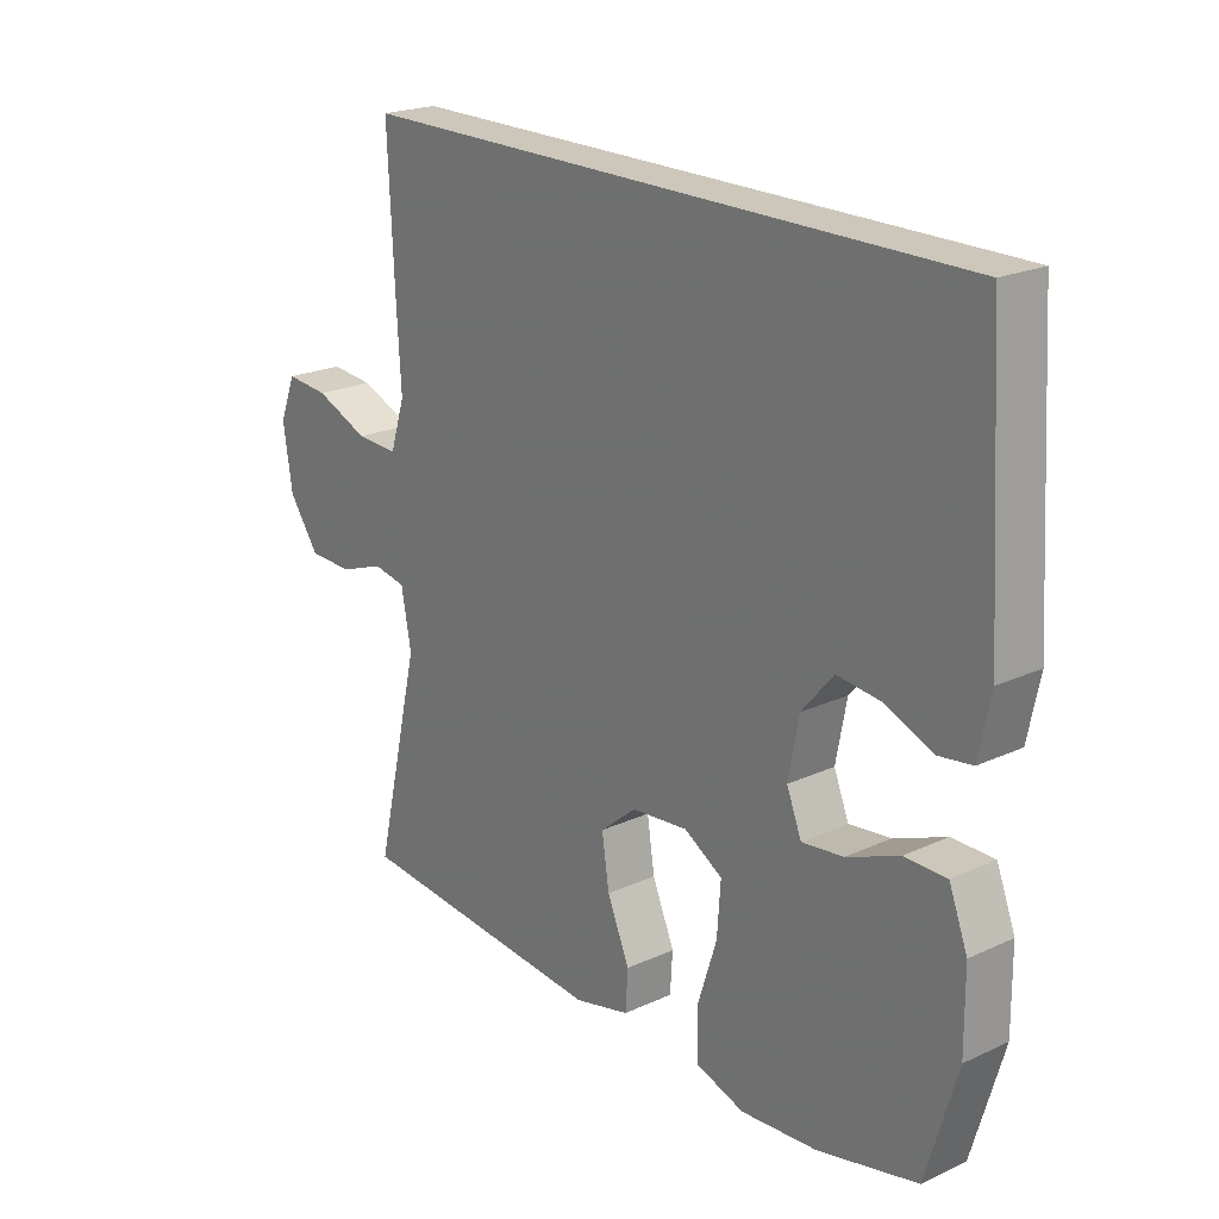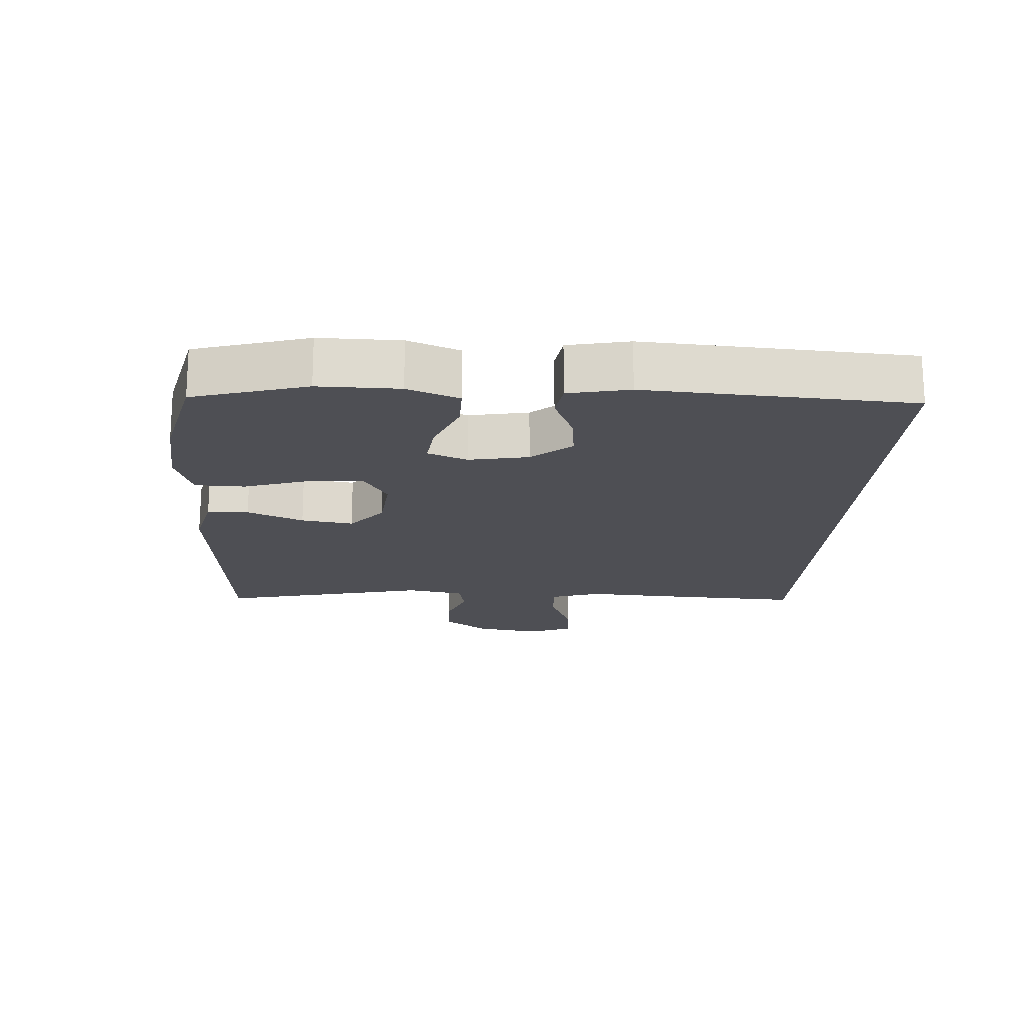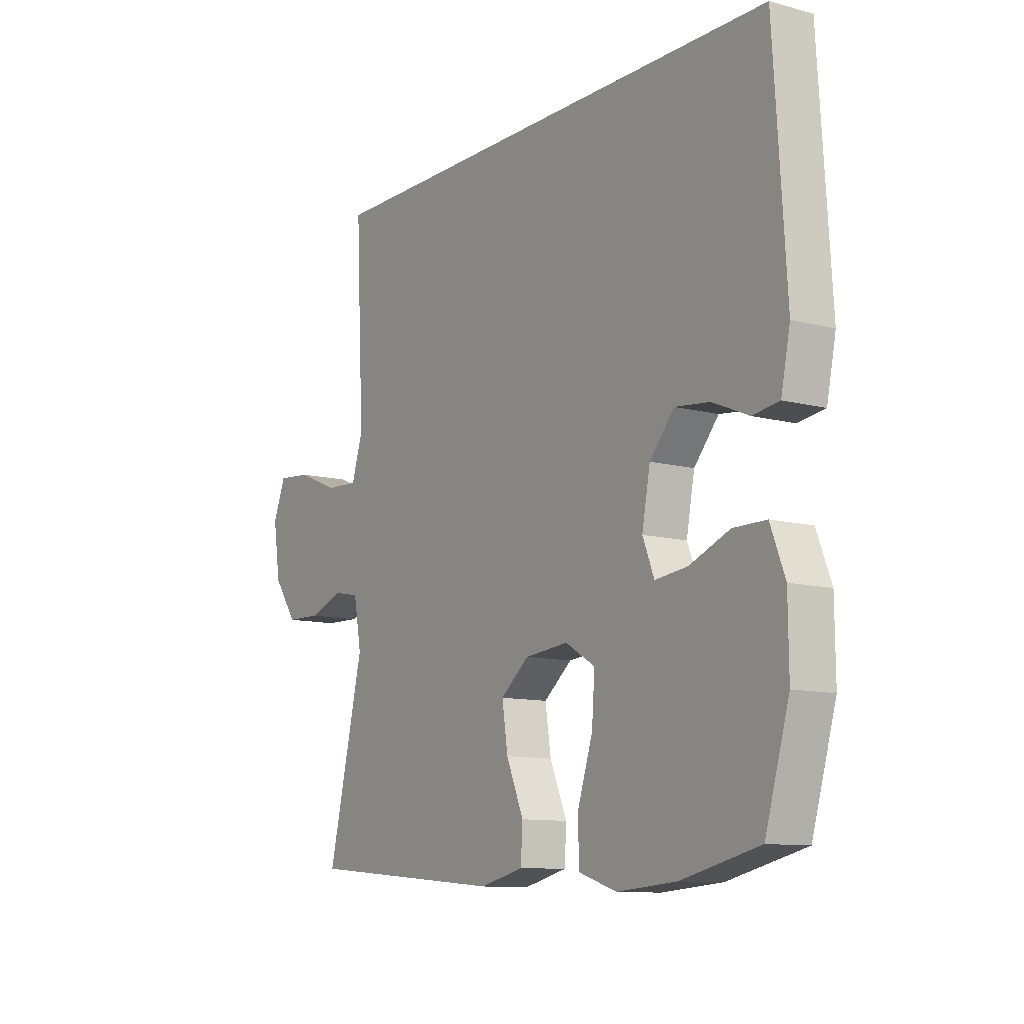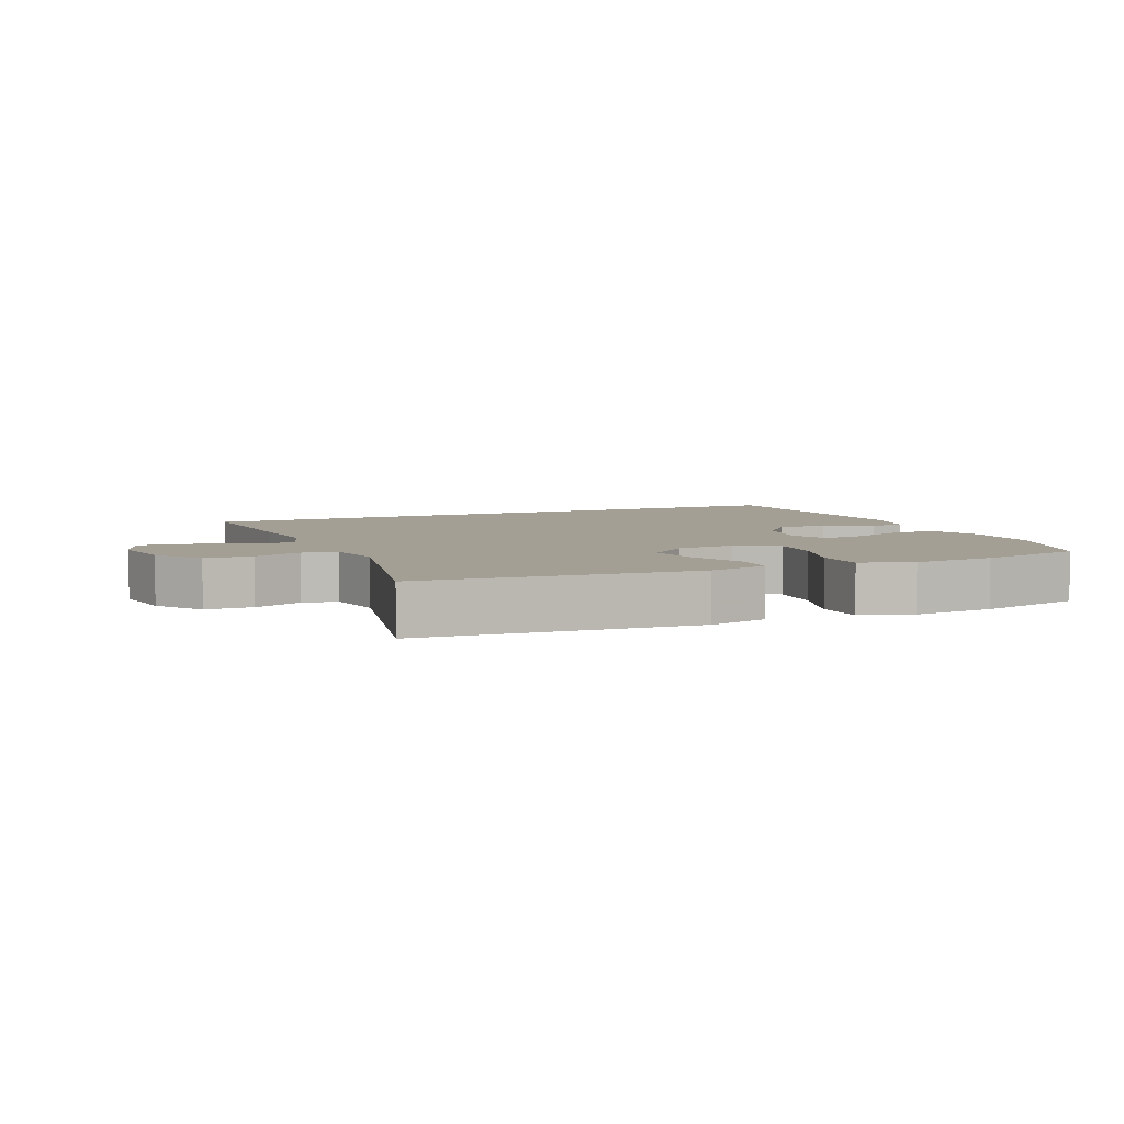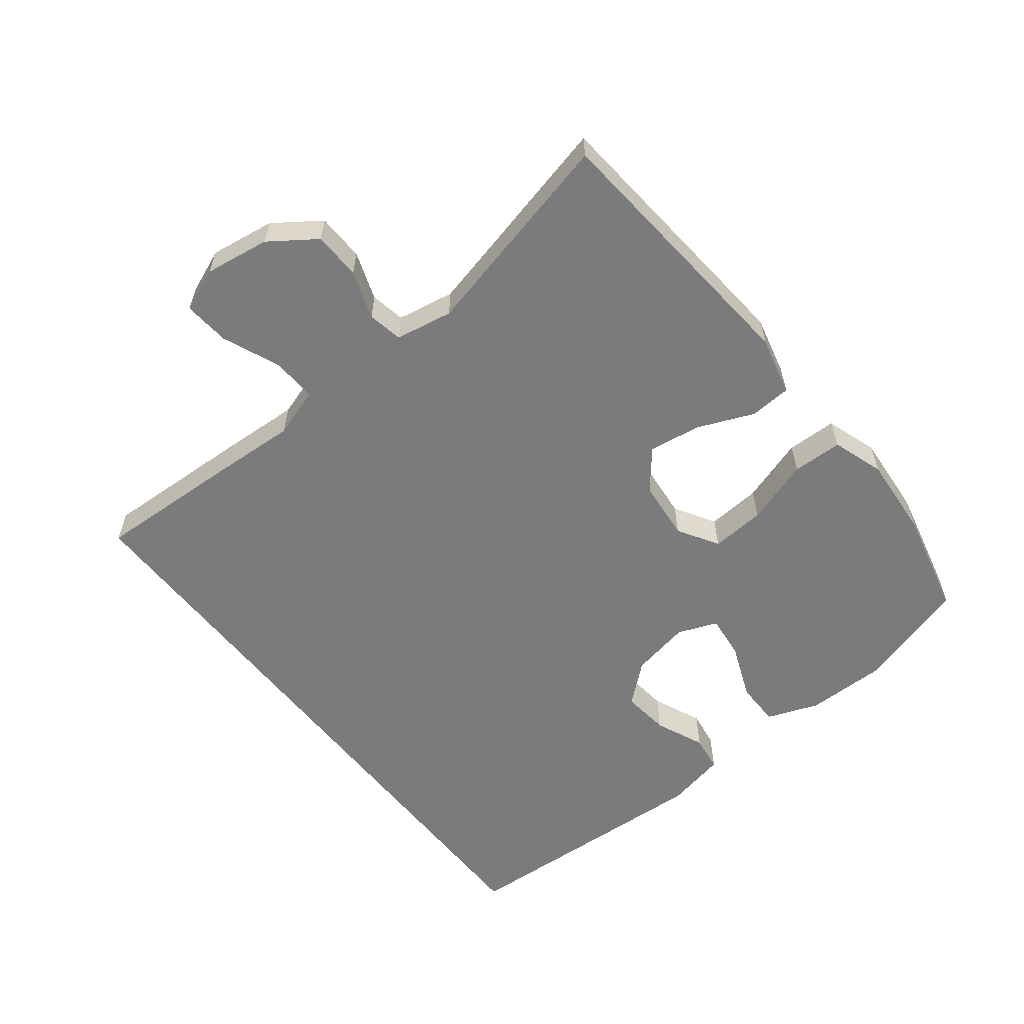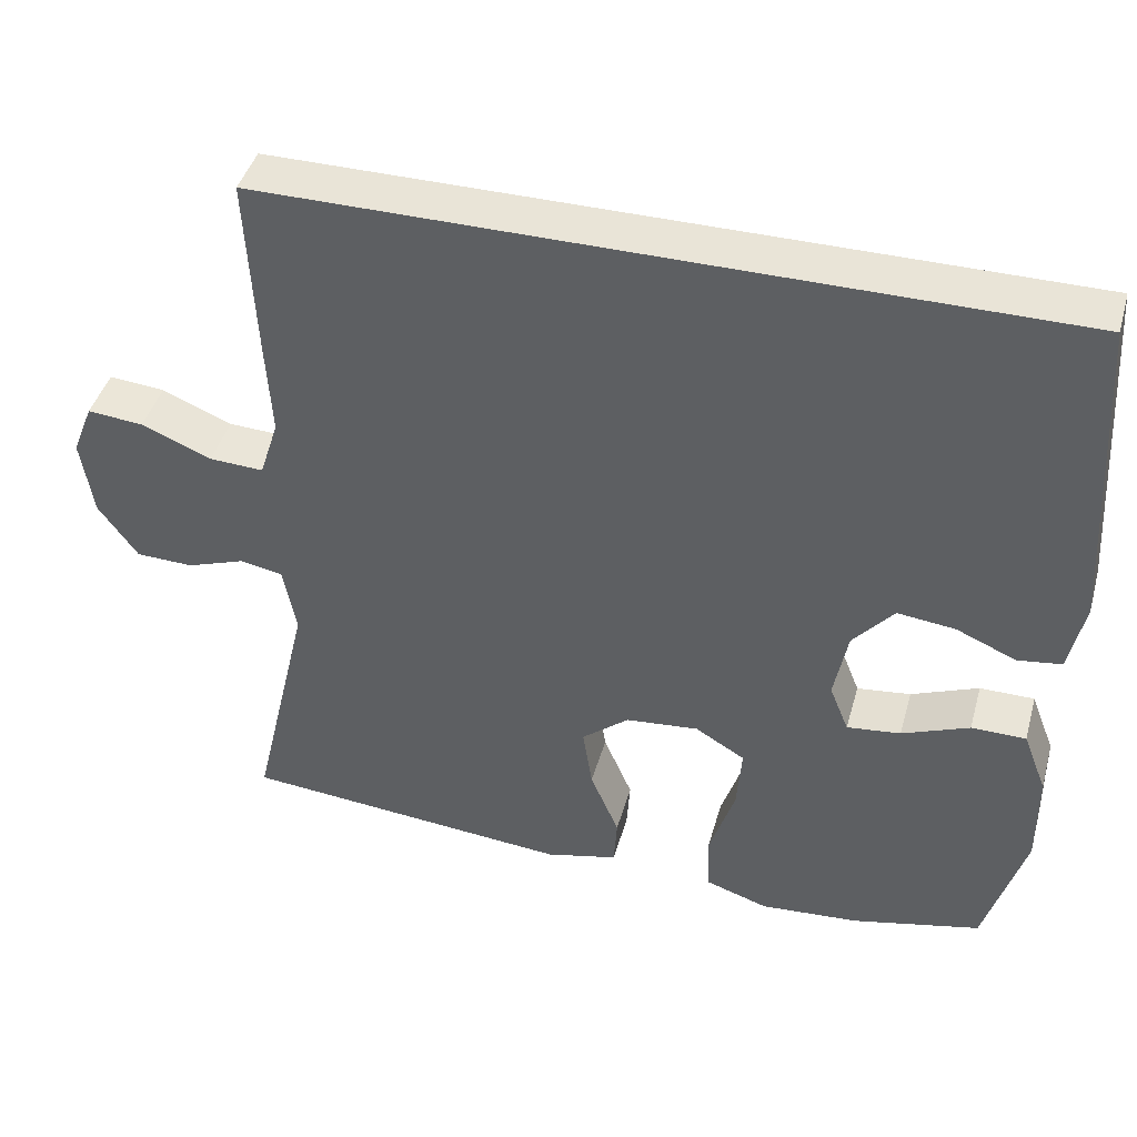
<metadata>
{"format":"obj","ext":"obj","renderer":"f3d","projection":"perspective","resolution":1024,"background":"white","views":[{"elev":21.5,"azim":-129.1,"up":"+Z"},{"elev":-18.3,"azim":-93.6,"up":"+Y"},{"elev":-10.7,"azim":-123.6,"up":"+Z"},{"elev":5.5,"azim":156.2,"up":"+Y"},{"elev":-58.4,"azim":128.3,"up":"+Y"},{"elev":43.2,"azim":-164.5,"up":"+Z"}]}
</metadata>
<code>
v 0.5 0.07 -0.5
v 0.086 0.07 -0.535
v -0.004 0.07 -0.513
v -0.008 0.07 -0.45
v 0.028 0.07 -0.365
v 0.04 0.07 -0.286
v -0.019 0.07 -0.237
v -0.11 0.07 -0.228
v -0.172 0.07 -0.265
v -0.166 0.07 -0.347
v -0.134 0.07 -0.446
v -0.136 0.07 -0.522
v -0.215 0.07 -0.548
v -0.339 0.07 -0.538
v -0.5 0.07 -0.5
v -0.55 0.07 -0.329
v -0.549 0.07 -0.207
v -0.519 0.07 -0.129
v -0.451 0.07 -0.129
v -0.367 0.07 -0.163
v -0.3 0.07 -0.171
v -0.276 0.07 -0.111
v -0.293 0.07 -0.021
v -0.344 0.07 0.039
v -0.416 0.07 0.031
v -0.491 0.07 -0.001
v -0.546 0.07 0.007
v -0.565 0.07 0.099
v -0.54 0.07 0.5
v 0.447 0.07 0.5
v 0.436 0.07 0.271
v 0.429 0.07 0.153
v 0.453 0.07 0.078
v 0.521 0.07 0.081
v 0.608 0.07 0.117
v 0.678 0.07 0.123
v 0.704 0.07 0.057
v 0.689 0.07 -0.041
v 0.64 0.07 -0.11
v 0.568 0.07 -0.112
v 0.495 0.07 -0.086
v 0.442 0.07 -0.096
v 0.426 0.07 -0.183
v 0.5 0 -0.5
v 0.086 0 -0.535
v -0.004 0 -0.513
v -0.008 0 -0.45
v 0.028 0 -0.365
v 0.04 0 -0.286
v -0.019 0 -0.237
v -0.11 0 -0.228
v -0.172 0 -0.265
v -0.166 0 -0.347
v -0.134 0 -0.446
v -0.136 0 -0.522
v -0.215 0 -0.548
v -0.339 0 -0.538
v -0.5 0 -0.5
v -0.55 0 -0.329
v -0.549 0 -0.207
v -0.519 0 -0.129
v -0.451 0 -0.129
v -0.367 0 -0.163
v -0.3 0 -0.171
v -0.276 0 -0.111
v -0.293 0 -0.021
v -0.344 0 0.039
v -0.416 0 0.031
v -0.491 0 -0.001
v -0.546 0 0.007
v -0.565 0 0.099
v -0.54 0 0.5
v 0.447 0 0.5
v 0.436 0 0.271
v 0.429 0 0.153
v 0.453 0 0.078
v 0.521 0 0.081
v 0.608 0 0.117
v 0.678 0 0.123
v 0.704 0 0.057
v 0.689 0 -0.041
v 0.64 0 -0.11
v 0.568 0 -0.112
v 0.495 0 -0.086
v 0.442 0 -0.096
v 0.426 0 -0.183
f 39 40 41
f 38 39 41
f 37 38 41
f 36 37 41
f 35 36 41
f 34 35 41
f 33 34 41 42
f 32 33 42 43
f 30 31 32
f 28 29 30
f 27 28 30
f 26 27 30
f 25 26 30
f 24 25 30 32
f 23 24 32 43
f 18 19 20
f 17 18 20
f 16 17 20
f 15 16 20
f 14 15 20
f 13 14 20
f 12 13 20
f 11 12 20
f 10 11 20
f 9 10 20 21
f 8 9 21 22
f 3 4 5
f 2 3 5
f 1 2 5
f 43 1 5
f 43 5 6
f 22 23 43
f 8 22 43
f 7 8 43
f 6 7 43
f 84 83 82
f 84 82 81
f 84 81 80
f 84 80 79
f 84 79 78
f 84 78 77
f 85 84 77 76
f 86 85 76 75
f 75 74 73
f 73 72 71
f 73 71 70
f 73 70 69
f 73 69 68
f 75 73 68 67
f 86 75 67 66
f 63 62 61
f 63 61 60
f 63 60 59
f 63 59 58
f 63 58 57
f 63 57 56
f 63 56 55
f 63 55 54
f 63 54 53
f 64 63 53 52
f 65 64 52 51
f 48 47 46
f 48 46 45
f 48 45 44
f 48 44 86
f 49 48 86
f 86 66 65
f 86 65 51
f 86 51 50
f 86 50 49
f 1 44 45 2
f 2 45 46 3
f 3 46 47 4
f 4 47 48 5
f 5 48 49 6
f 6 49 50 7
f 7 50 51 8
f 8 51 52 9
f 9 52 53 10
f 10 53 54 11
f 11 54 55 12
f 12 55 56 13
f 13 56 57 14
f 14 57 58 15
f 15 58 59 16
f 16 59 60 17
f 17 60 61 18
f 18 61 62 19
f 19 62 63 20
f 20 63 64 21
f 21 64 65 22
f 22 65 66 23
f 23 66 67 24
f 24 67 68 25
f 25 68 69 26
f 26 69 70 27
f 27 70 71 28
f 28 71 72 29
f 29 72 73 30
f 30 73 74 31
f 31 74 75 32
f 32 75 76 33
f 33 76 77 34
f 34 77 78 35
f 35 78 79 36
f 36 79 80 37
f 37 80 81 38
f 38 81 82 39
f 39 82 83 40
f 40 83 84 41
f 41 84 85 42
f 42 85 86 43
f 43 86 44 1

</code>
